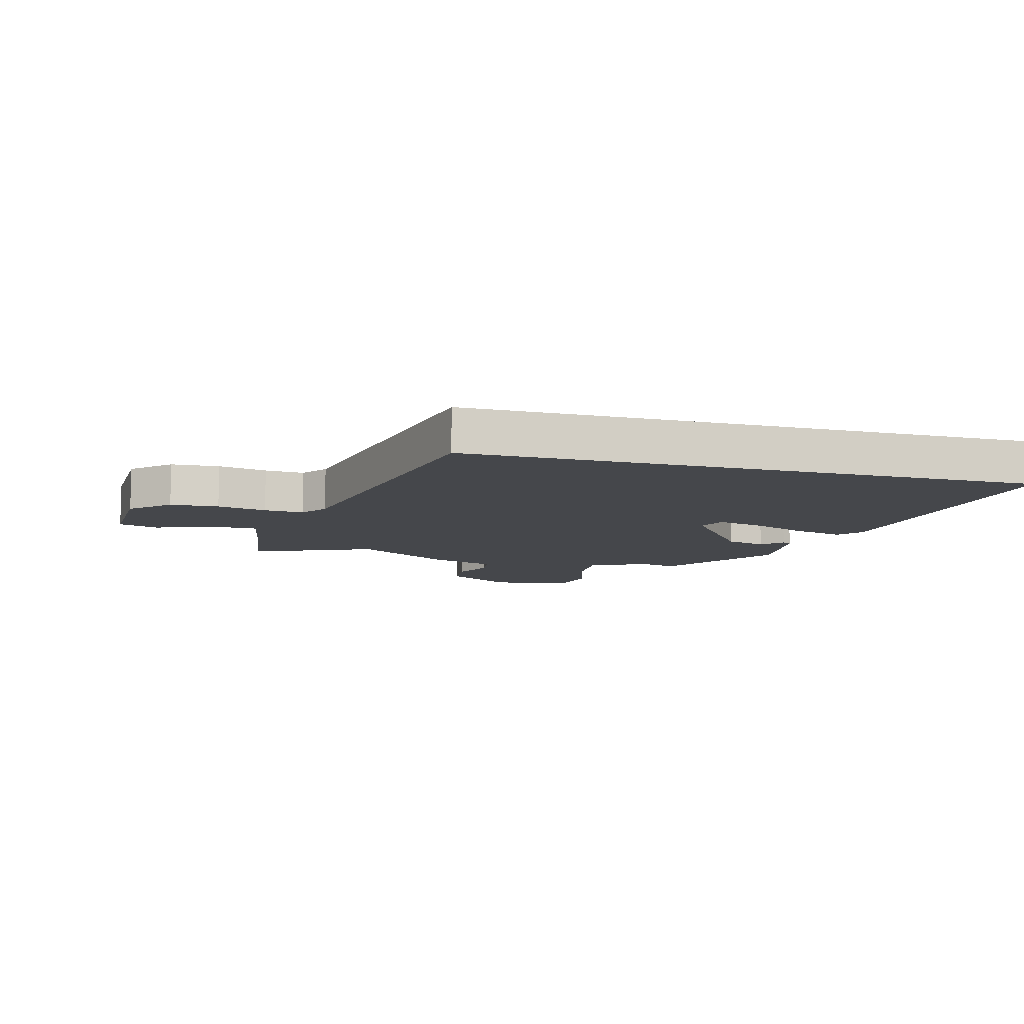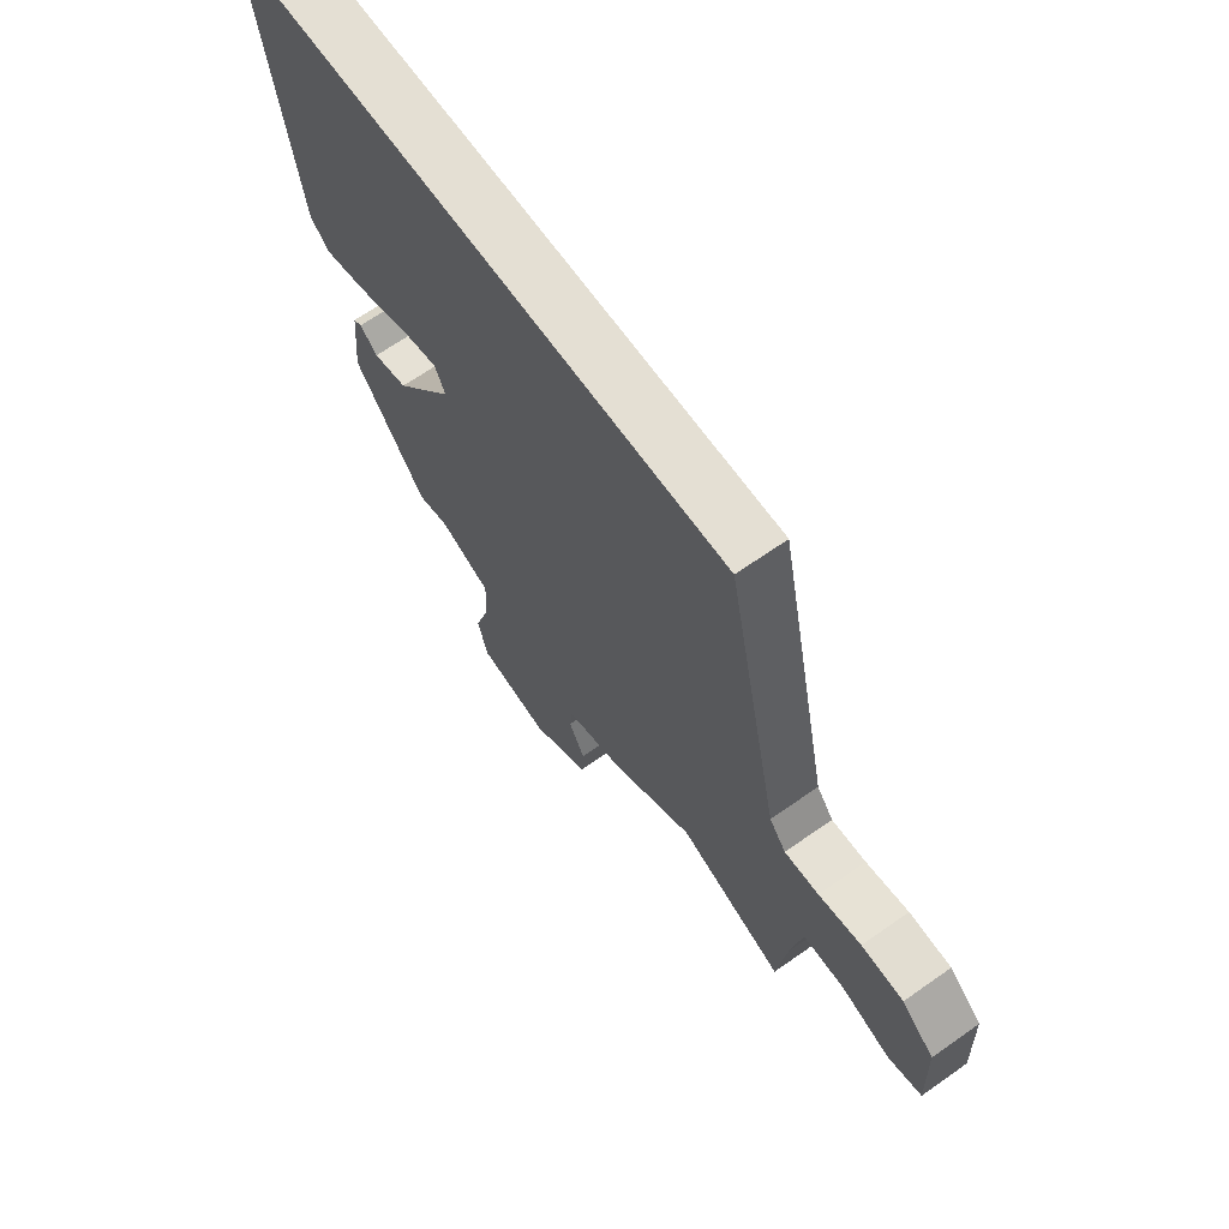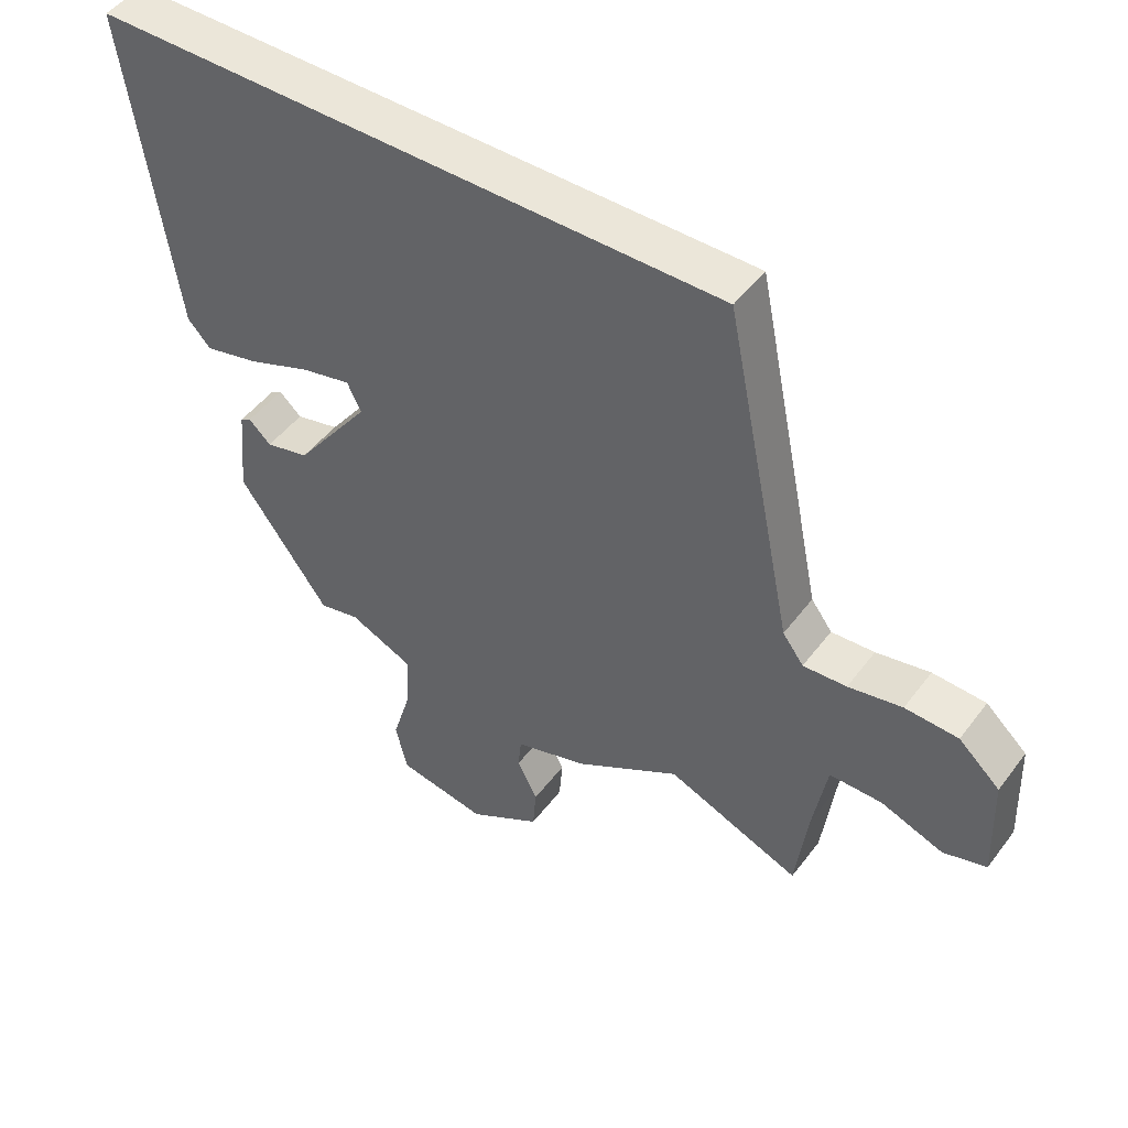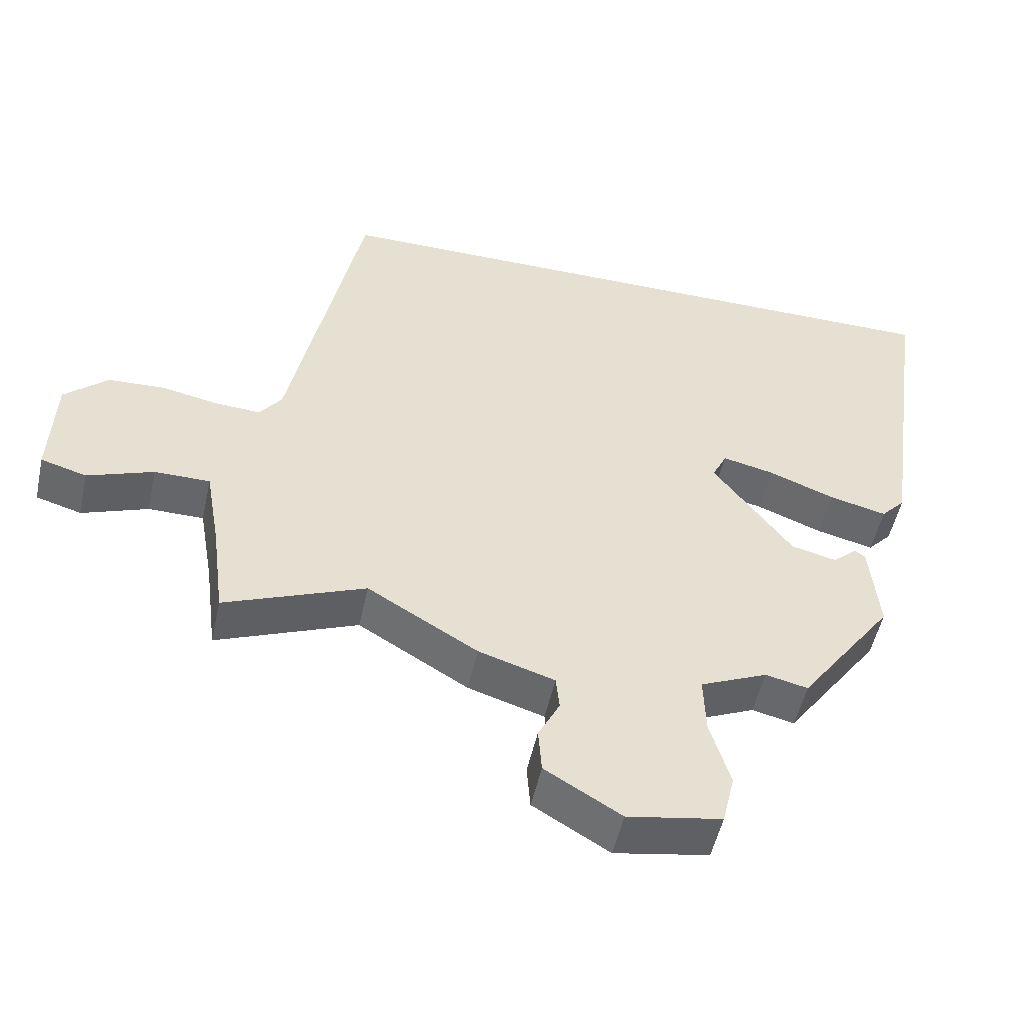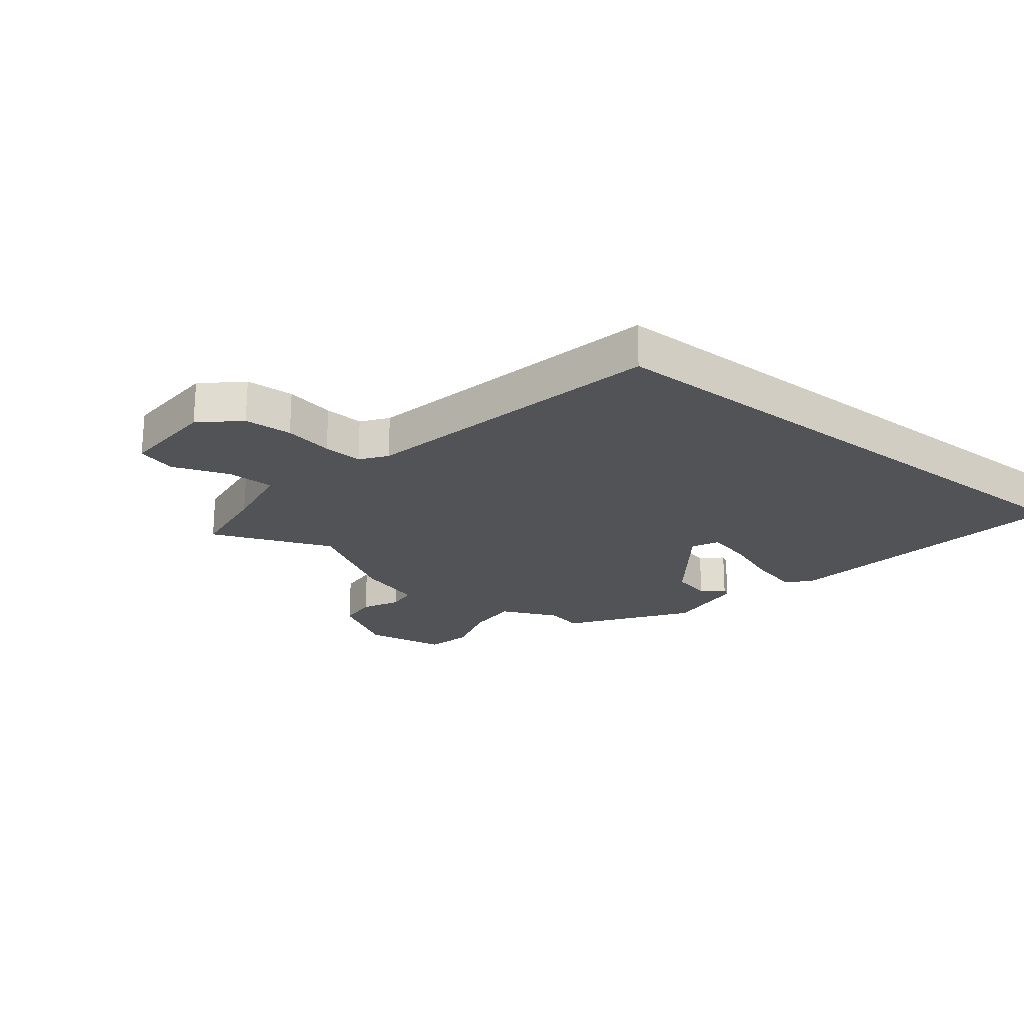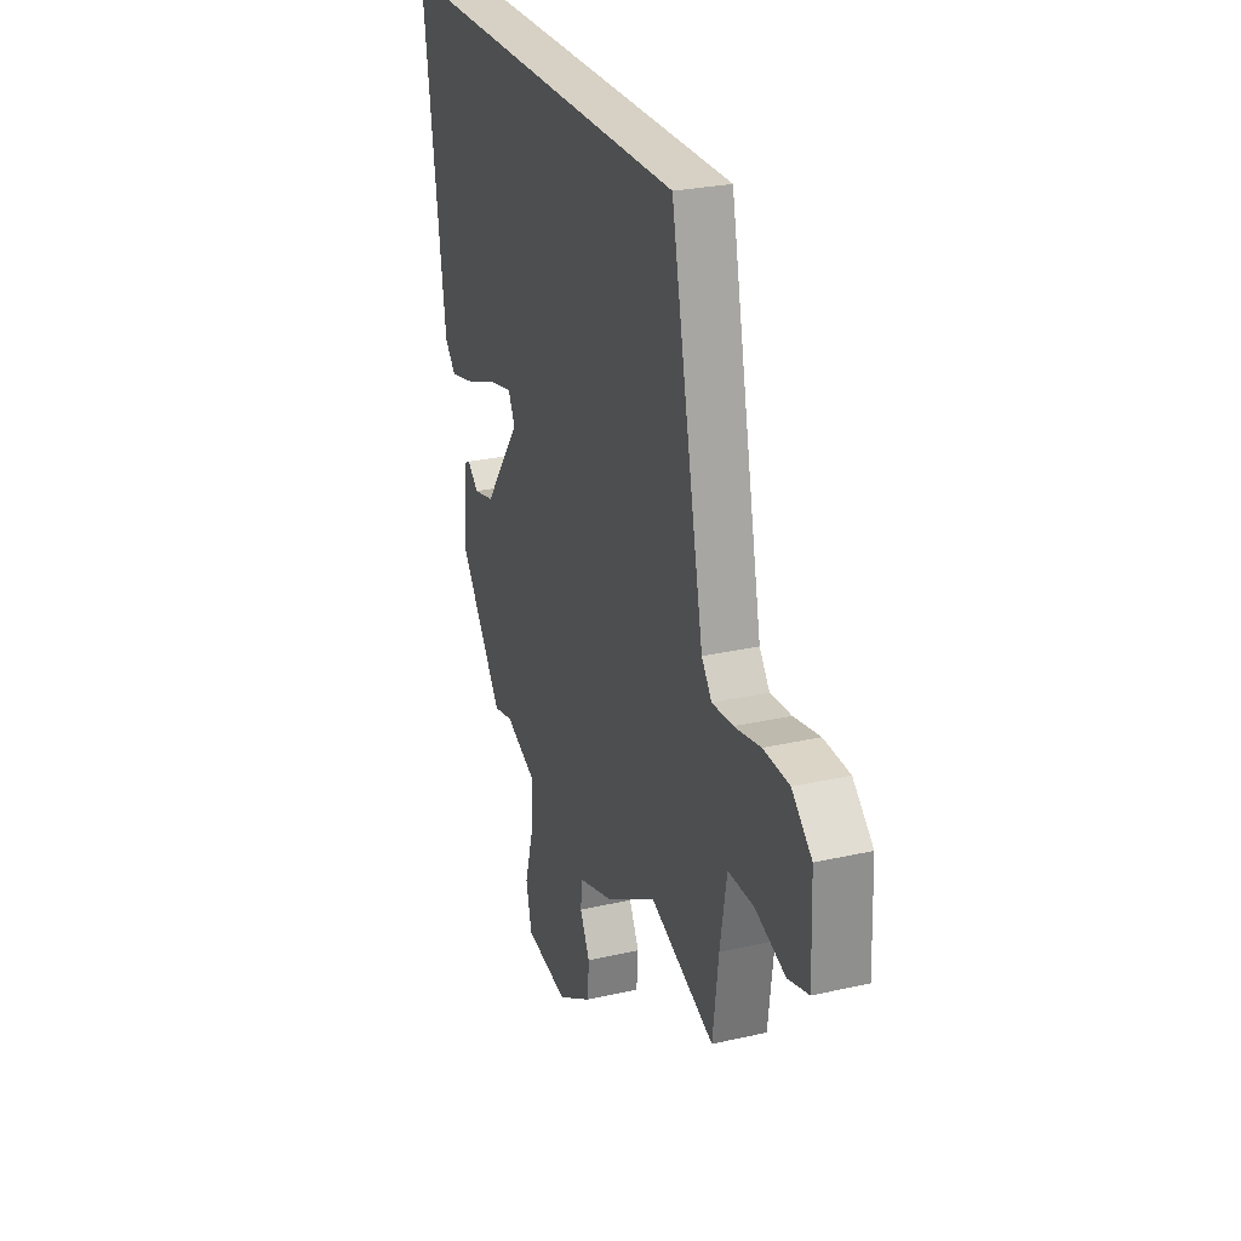
<metadata>
{"format":"obj","ext":"obj","renderer":"f3d","projection":"perspective","resolution":1024,"background":"white","views":[{"elev":-10.2,"azim":-14.7,"up":"+Y"},{"elev":66.6,"azim":-125.2,"up":"+Z"},{"elev":48.0,"azim":-144.8,"up":"+Z"},{"elev":-51.7,"azim":-12.3,"up":"+Z"},{"elev":-22.2,"azim":-38.1,"up":"+Y"},{"elev":26.7,"azim":-109.7,"up":"+Z"}]}
</metadata>
<code>
v -0.354 0.07 0.5
v 0.607 0.07 0.5
v 0.536 0.07 0.003
v 0.501 0.07 -0.035
v 0.418 0.07 -0.015
v 0.322 0.07 0.022
v 0.247 0.07 0.039
v 0.226 0.07 -0.005
v 0.34 0.07 -0.158
v 0.406 0.07 -0.174
v 0.44 0.07 -0.143
v 0.456 0.07 -0.152
v 0.469 0.07 -0.29
v 0.332 0.07 -0.48
v 0.271 0.07 -0.466
v 0.174 0.07 -0.509
v 0.177 0.07 -0.595
v 0.206 0.07 -0.693
v 0.188 0.07 -0.769
v 0.052 0.07 -0.793
v -0.058 0.07 -0.727
v -0.063 0.07 -0.661
v -0.032 0.07 -0.6
v -0.037 0.07 -0.55
v -0.147 0.07 -0.516
v -0.306 0.07 -0.421
v -0.509 0.07 -0.503
v -0.527 0.07 -0.363
v -0.548 0.07 -0.241
v -0.628 0.07 -0.241
v -0.723 0.07 -0.276
v -0.789 0.07 -0.257
v -0.783 0.07 -0.095
v -0.72 0.07 -0.038
v -0.639 0.07 -0.034
v -0.557 0.07 -0.05
v -0.491 0.07 -0.054
v -0.459 0.07 -0.011
v -0.354 0 0.5
v 0.607 0 0.5
v 0.536 0 0.003
v 0.501 0 -0.035
v 0.418 0 -0.015
v 0.322 0 0.022
v 0.247 0 0.039
v 0.226 0 -0.005
v 0.34 0 -0.158
v 0.406 0 -0.174
v 0.44 0 -0.143
v 0.456 0 -0.152
v 0.469 0 -0.29
v 0.332 0 -0.48
v 0.271 0 -0.466
v 0.174 0 -0.509
v 0.177 0 -0.595
v 0.206 0 -0.693
v 0.188 0 -0.769
v 0.052 0 -0.793
v -0.058 0 -0.727
v -0.063 0 -0.661
v -0.032 0 -0.6
v -0.037 0 -0.55
v -0.147 0 -0.516
v -0.306 0 -0.421
v -0.509 0 -0.503
v -0.527 0 -0.363
v -0.548 0 -0.241
v -0.628 0 -0.241
v -0.723 0 -0.276
v -0.789 0 -0.257
v -0.783 0 -0.095
v -0.72 0 -0.038
v -0.639 0 -0.034
v -0.557 0 -0.05
v -0.491 0 -0.054
v -0.459 0 -0.011
f 33 34 35 36
f 33 36 37
f 30 31 32 33
f 29 30 33 37
f 28 29 37 38
f 26 27 28 38
f 24 25 26 38
f 20 21 22 23
f 20 23 24
f 17 18 19 20
f 16 17 20 24
f 15 16 24 38
f 10 11 12 13
f 9 10 13 14
f 8 9 14 15
f 3 4 5 6
f 3 6 7
f 2 3 7
f 1 2 7
f 8 15 38 1
f 1 7 8
f 74 73 72 71
f 75 74 71
f 71 70 69 68
f 75 71 68 67
f 76 75 67 66
f 76 66 65 64
f 76 64 63 62
f 61 60 59 58
f 62 61 58
f 58 57 56 55
f 62 58 55 54
f 76 62 54 53
f 51 50 49 48
f 52 51 48 47
f 53 52 47 46
f 44 43 42 41
f 45 44 41
f 45 41 40
f 45 40 39
f 39 76 53 46
f 46 45 39
f 1 39 40 2
f 2 40 41 3
f 3 41 42 4
f 4 42 43 5
f 5 43 44 6
f 6 44 45 7
f 7 45 46 8
f 8 46 47 9
f 9 47 48 10
f 10 48 49 11
f 11 49 50 12
f 12 50 51 13
f 13 51 52 14
f 14 52 53 15
f 15 53 54 16
f 16 54 55 17
f 17 55 56 18
f 18 56 57 19
f 19 57 58 20
f 20 58 59 21
f 21 59 60 22
f 22 60 61 23
f 23 61 62 24
f 24 62 63 25
f 25 63 64 26
f 26 64 65 27
f 27 65 66 28
f 28 66 67 29
f 29 67 68 30
f 30 68 69 31
f 31 69 70 32
f 32 70 71 33
f 33 71 72 34
f 34 72 73 35
f 35 73 74 36
f 36 74 75 37
f 37 75 76 38
f 38 76 39 1

</code>
